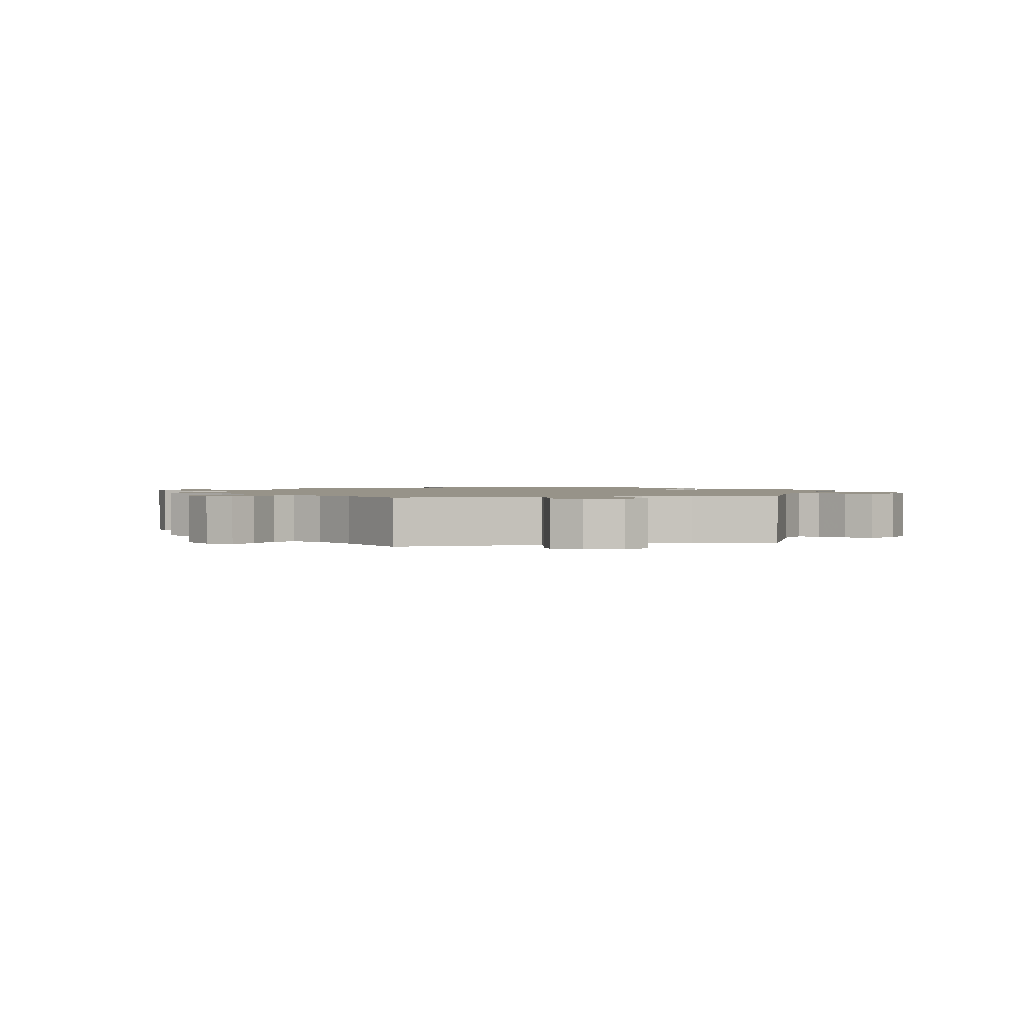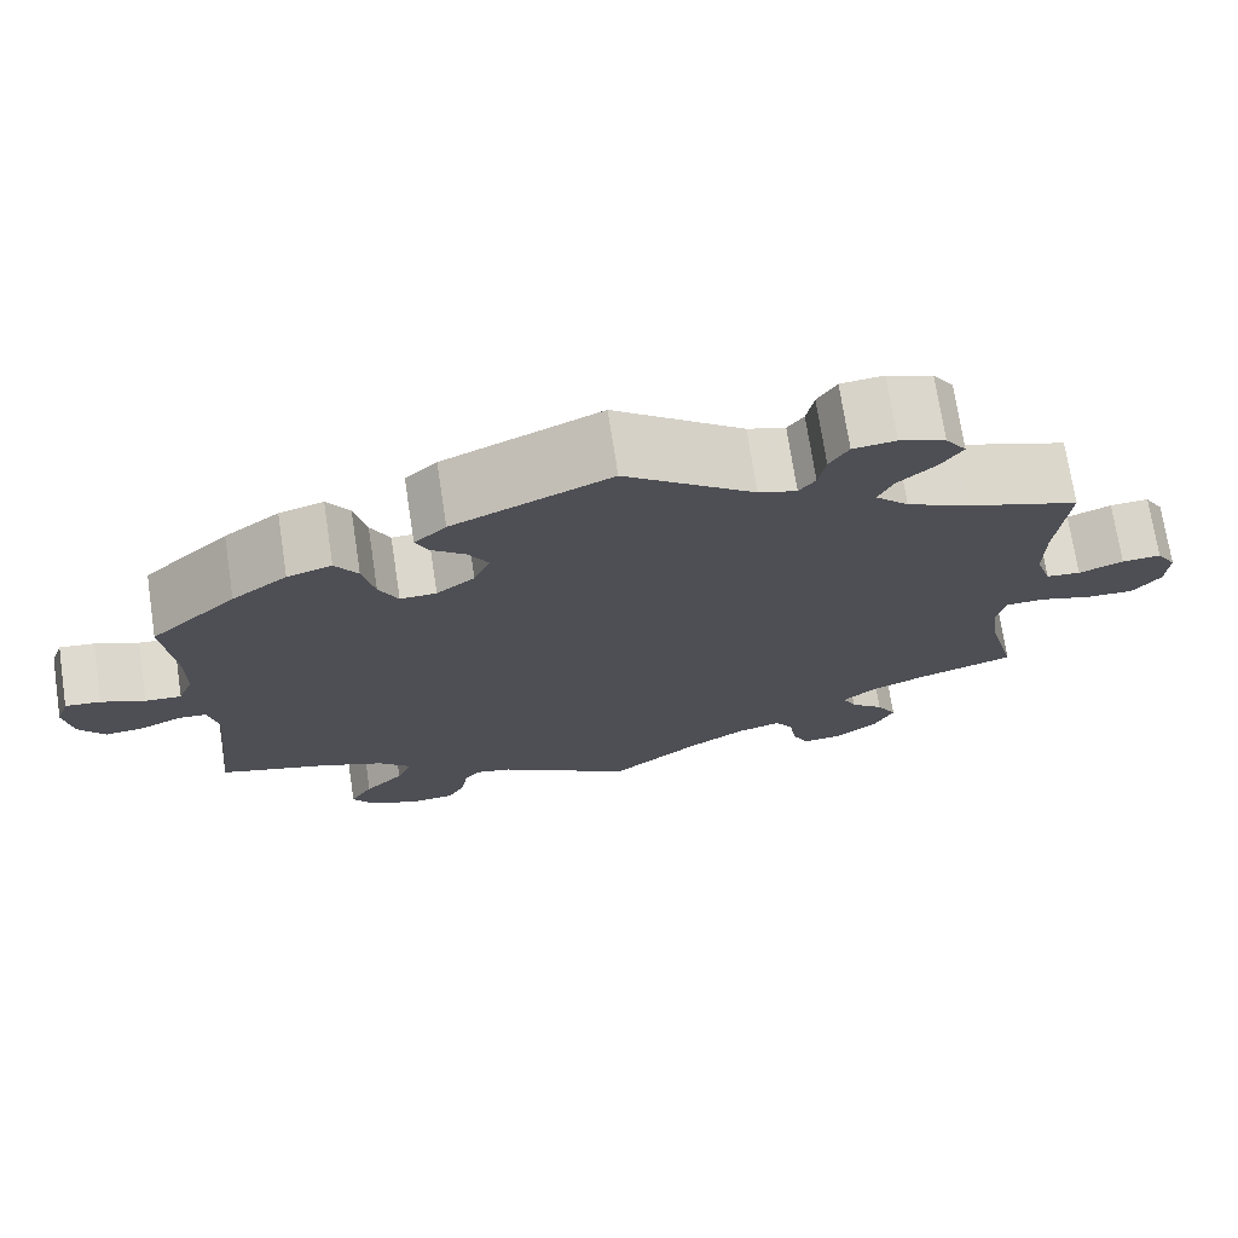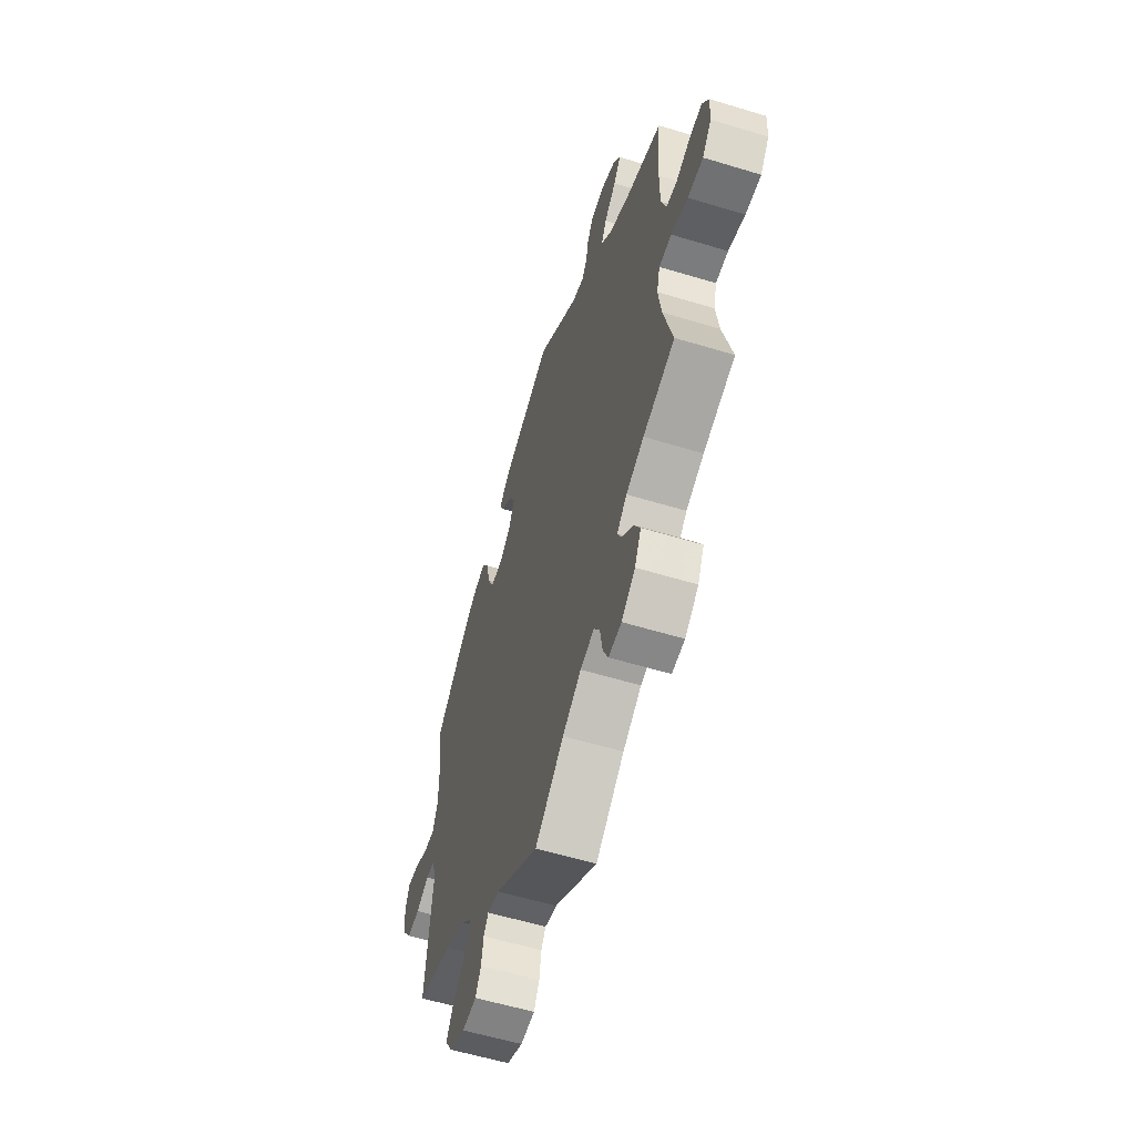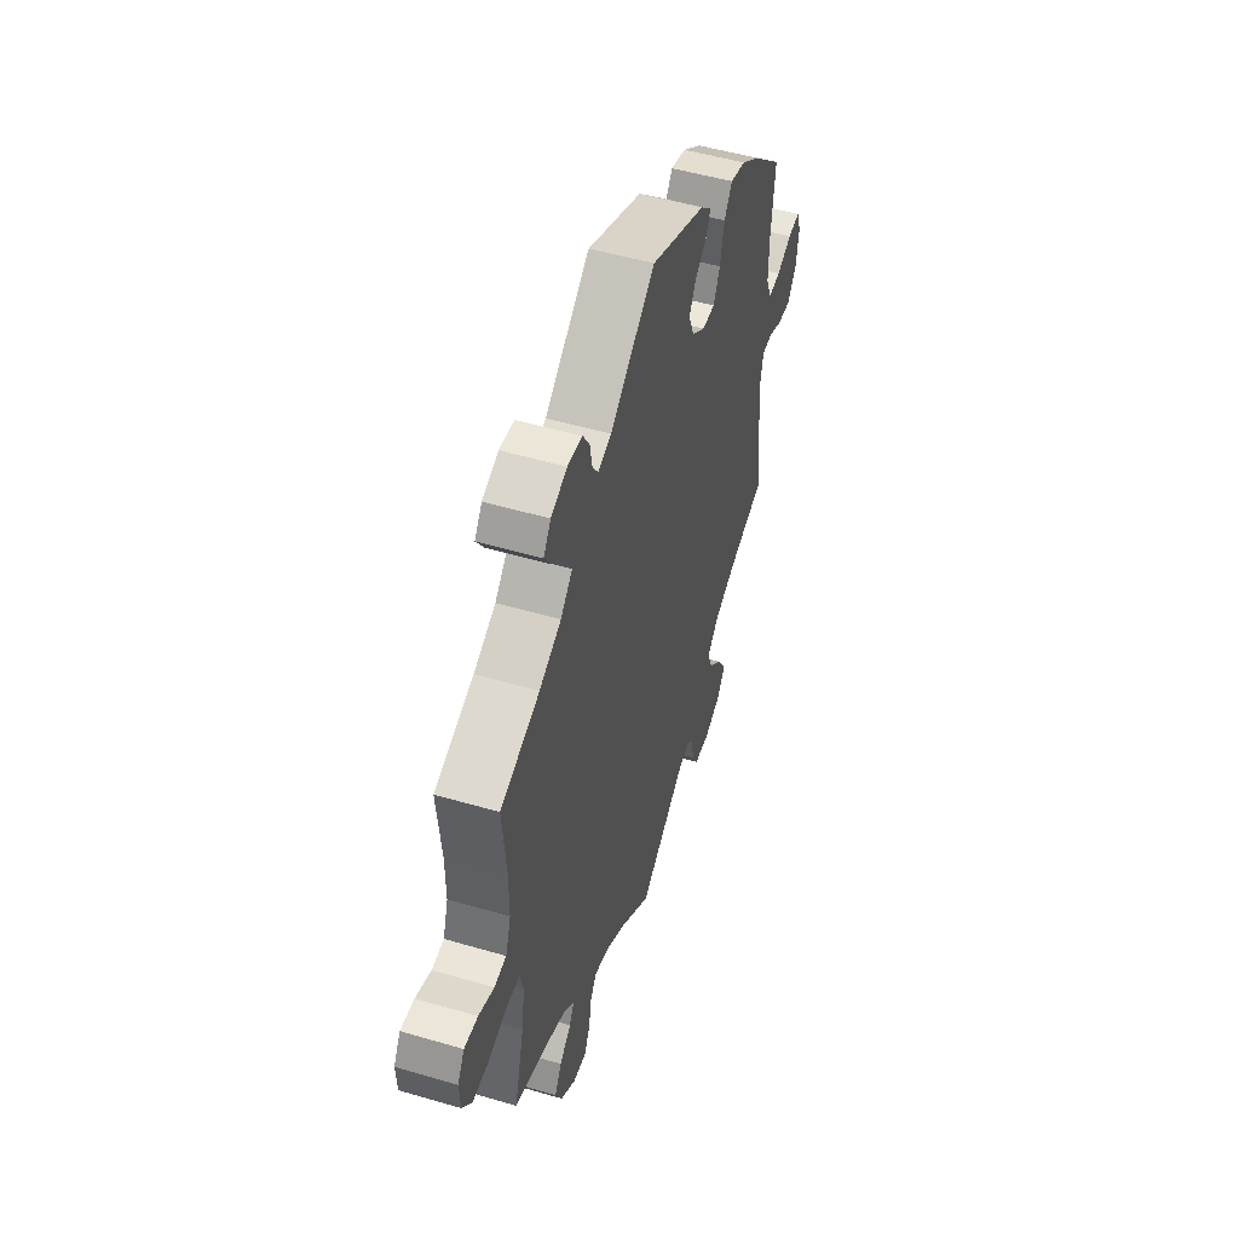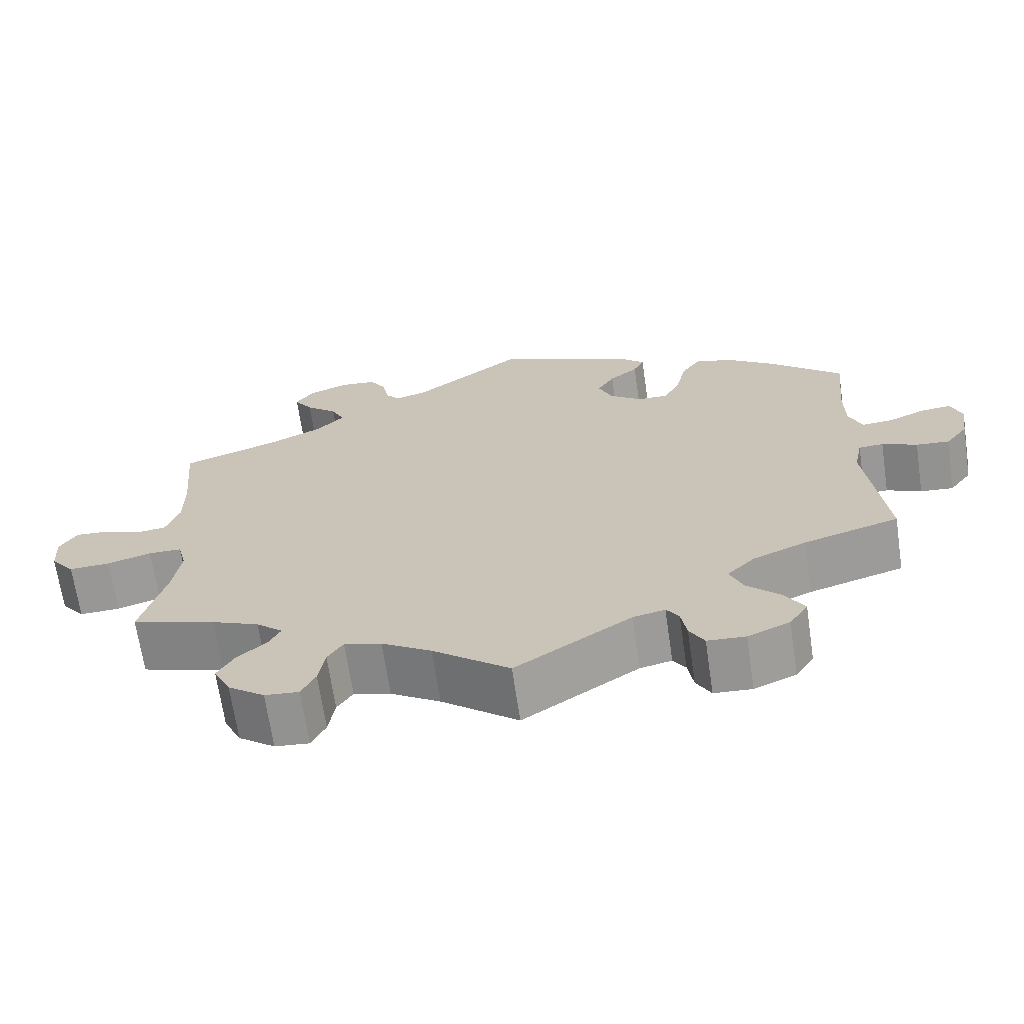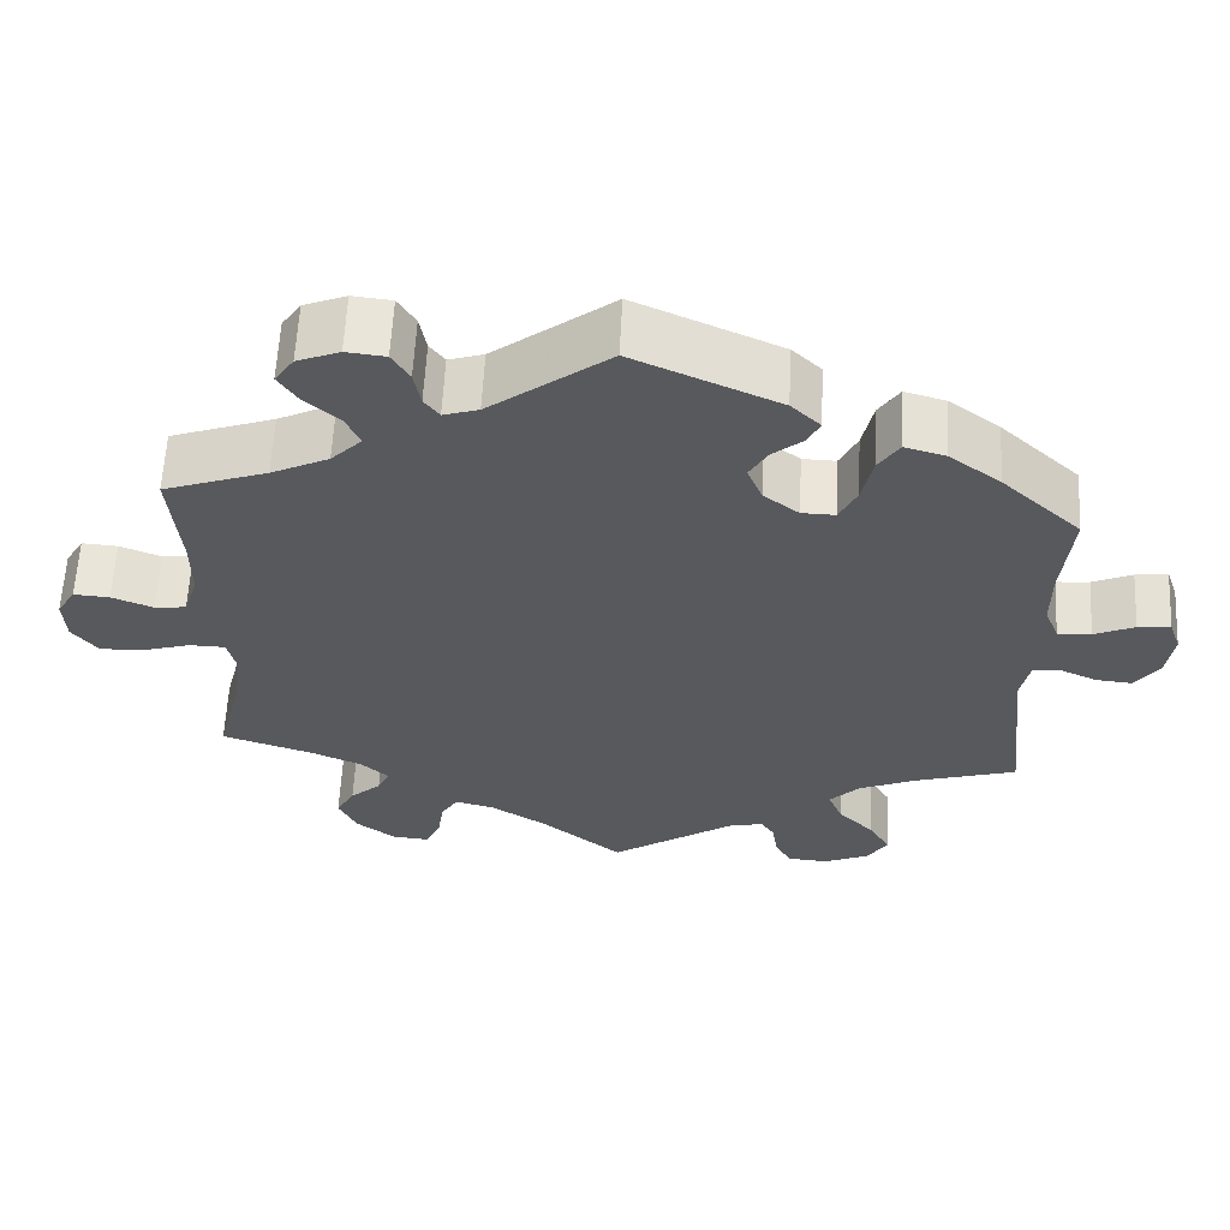
<metadata>
{"format":"obj","ext":"obj","renderer":"f3d","projection":"perspective","resolution":1024,"background":"white","views":[{"elev":1.5,"azim":-162.4,"up":"+Y"},{"elev":72.5,"azim":-8.7,"up":"+Z"},{"elev":-57.3,"azim":72.4,"up":"+Z"},{"elev":50.8,"azim":107.8,"up":"+Z"},{"elev":-67.8,"azim":-171.6,"up":"+Z"},{"elev":59.9,"azim":-177.1,"up":"+Z"}]}
</metadata>
<code>
v -0.405 0.07 0.376
v -0.344 0.07 0.421
v -0.295 0.07 0.435
v -0.27 0.07 0.398
v -0.257 0.07 0.339
v -0.236 0.07 0.297
v -0.196 0.07 0.298
v -0.154 0.07 0.33
v -0.136 0.07 0.373
v -0.158 0.07 0.41
v -0.195 0.07 0.44
v -0.209 0.07 0.469
v -0.174 0.07 0.502
v 0 0.07 0.578
v 0.143 0.07 0.471
v 0.185 0.07 0.458
v 0.203 0.07 0.482
v 0.211 0.07 0.525
v 0.232 0.07 0.559
v 0.279 0.07 0.564
v 0.33 0.07 0.544
v 0.353 0.07 0.511
v 0.329 0.07 0.475
v 0.288 0.07 0.439
v 0.271 0.07 0.403
v 0.308 0.07 0.366
v 0.377 0.07 0.333
v 0.501 0.07 0.29
v 0.489 0.07 0.162
v 0.489 0.07 0.086
v 0.506 0.07 0.035
v 0.544 0.07 0.031
v 0.593 0.07 0.05
v 0.636 0.07 0.053
v 0.658 0.07 0.017
v 0.655 0.07 -0.036
v 0.624 0.07 -0.075
v 0.571 0.07 -0.073
v 0.514 0.07 -0.056
v 0.471 0.07 -0.057
v 0.46 0.07 -0.101
v 0.47 0.07 -0.171
v 0.501 0.07 -0.289
v 0.392 0.07 -0.324
v 0.331 0.07 -0.35
v 0.297 0.07 -0.38
v 0.312 0.07 -0.41
v 0.349 0.07 -0.442
v 0.371 0.07 -0.481
v 0.349 0.07 -0.526
v 0.302 0.07 -0.561
v 0.258 0.07 -0.565
v 0.24 0.07 -0.528
v 0.232 0.07 -0.477
v 0.212 0.07 -0.446
v 0.164 0.07 -0.459
v 0.1 0.07 -0.499
v 0.001 0.07 -0.578
v -0.148 0.07 -0.48
v -0.189 0.07 -0.471
v -0.205 0.07 -0.495
v -0.212 0.07 -0.539
v -0.231 0.07 -0.573
v -0.28 0.07 -0.576
v -0.334 0.07 -0.553
v -0.358 0.07 -0.516
v -0.333 0.07 -0.474
v -0.29 0.07 -0.431
v -0.273 0.07 -0.39
v -0.309 0.07 -0.354
v -0.378 0.07 -0.325
v -0.5 0.07 -0.289
v -0.477 0.07 -0.077
v -0.488 0.07 -0.025
v -0.52 0.07 -0.023
v -0.565 0.07 -0.043
v -0.608 0.07 -0.047
v -0.637 0.07 -0.008
v -0.646 0.07 0.049
v -0.632 0.07 0.089
v -0.593 0.07 0.085
v -0.545 0.07 0.064
v -0.505 0.07 0.061
v -0.488 0.07 0.104
v -0.488 0.07 0.173
v -0.5 0.07 0.289
v -0.405 0 0.376
v -0.344 0 0.421
v -0.295 0 0.435
v -0.27 0 0.398
v -0.257 0 0.339
v -0.236 0 0.297
v -0.196 0 0.298
v -0.154 0 0.33
v -0.136 0 0.373
v -0.158 0 0.41
v -0.195 0 0.44
v -0.209 0 0.469
v -0.174 0 0.502
v 0 0 0.578
v 0.143 0 0.471
v 0.185 0 0.458
v 0.203 0 0.482
v 0.211 0 0.525
v 0.232 0 0.559
v 0.279 0 0.564
v 0.33 0 0.544
v 0.353 0 0.511
v 0.329 0 0.475
v 0.288 0 0.439
v 0.271 0 0.403
v 0.308 0 0.366
v 0.377 0 0.333
v 0.501 0 0.29
v 0.489 0 0.162
v 0.489 0 0.086
v 0.506 0 0.035
v 0.544 0 0.031
v 0.593 0 0.05
v 0.636 0 0.053
v 0.658 0 0.017
v 0.655 0 -0.036
v 0.624 0 -0.075
v 0.571 0 -0.073
v 0.514 0 -0.056
v 0.471 0 -0.057
v 0.46 0 -0.101
v 0.47 0 -0.171
v 0.501 0 -0.289
v 0.392 0 -0.324
v 0.331 0 -0.35
v 0.297 0 -0.38
v 0.312 0 -0.41
v 0.349 0 -0.442
v 0.371 0 -0.481
v 0.349 0 -0.526
v 0.302 0 -0.561
v 0.258 0 -0.565
v 0.24 0 -0.528
v 0.232 0 -0.477
v 0.212 0 -0.446
v 0.164 0 -0.459
v 0.1 0 -0.499
v 0.001 0 -0.578
v -0.148 0 -0.48
v -0.189 0 -0.471
v -0.205 0 -0.495
v -0.212 0 -0.539
v -0.231 0 -0.573
v -0.28 0 -0.576
v -0.334 0 -0.553
v -0.358 0 -0.516
v -0.333 0 -0.474
v -0.29 0 -0.431
v -0.273 0 -0.39
v -0.309 0 -0.354
v -0.378 0 -0.325
v -0.5 0 -0.289
v -0.477 0 -0.077
v -0.488 0 -0.025
v -0.52 0 -0.023
v -0.565 0 -0.043
v -0.608 0 -0.047
v -0.637 0 -0.008
v -0.646 0 0.049
v -0.632 0 0.089
v -0.593 0 0.085
v -0.545 0 0.064
v -0.505 0 0.061
v -0.488 0 0.104
v -0.488 0 0.173
v -0.5 0 0.289
f 85 86 1 2
f 84 85 2 3
f 83 84 3 4
f 79 80 81 82
f 79 82 83
f 78 79 83
f 75 76 77 78
f 74 75 78 83
f 73 74 83 4
f 71 72 73 4
f 65 66 67 68
f 65 68 69
f 64 65 69
f 61 62 63 64
f 60 61 64 69
f 59 60 69 70
f 57 58 59 70
f 51 52 53 54
f 51 54 55
f 50 51 55
f 47 48 49 50
f 46 47 50 55
f 45 46 55 56
f 42 43 44
f 41 42 44 45
f 40 41 45 56
f 36 37 38 39
f 36 39 40
f 35 36 40
f 32 33 34 35
f 31 32 35 40
f 30 31 40 56
f 27 28 29
f 26 27 29 30
f 25 26 30 56
f 21 22 23 24
f 21 24 25
f 20 21 25
f 17 18 19 20
f 16 17 20 25
f 15 16 25 56
f 10 11 12 13
f 9 10 13 14
f 8 9 14 15
f 70 71 4 5
f 57 70 5 6
f 56 57 6 7
f 7 8 15 56
f 88 87 172 171
f 89 88 171 170
f 90 89 170 169
f 168 167 166 165
f 169 168 165
f 169 165 164
f 164 163 162 161
f 169 164 161 160
f 90 169 160 159
f 90 159 158 157
f 154 153 152 151
f 155 154 151
f 155 151 150
f 150 149 148 147
f 155 150 147 146
f 156 155 146 145
f 156 145 144 143
f 140 139 138 137
f 141 140 137
f 141 137 136
f 136 135 134 133
f 141 136 133 132
f 142 141 132 131
f 130 129 128
f 131 130 128 127
f 142 131 127 126
f 125 124 123 122
f 126 125 122
f 126 122 121
f 121 120 119 118
f 126 121 118 117
f 142 126 117 116
f 115 114 113
f 116 115 113 112
f 142 116 112 111
f 110 109 108 107
f 111 110 107
f 111 107 106
f 106 105 104 103
f 111 106 103 102
f 142 111 102 101
f 99 98 97 96
f 100 99 96 95
f 101 100 95 94
f 91 90 157 156
f 92 91 156 143
f 93 92 143 142
f 142 101 94 93
f 1 87 88 2
f 2 88 89 3
f 3 89 90 4
f 4 90 91 5
f 5 91 92 6
f 6 92 93 7
f 7 93 94 8
f 8 94 95 9
f 9 95 96 10
f 10 96 97 11
f 11 97 98 12
f 12 98 99 13
f 13 99 100 14
f 14 100 101 15
f 15 101 102 16
f 16 102 103 17
f 17 103 104 18
f 18 104 105 19
f 19 105 106 20
f 20 106 107 21
f 21 107 108 22
f 22 108 109 23
f 23 109 110 24
f 24 110 111 25
f 25 111 112 26
f 26 112 113 27
f 27 113 114 28
f 28 114 115 29
f 29 115 116 30
f 30 116 117 31
f 31 117 118 32
f 32 118 119 33
f 33 119 120 34
f 34 120 121 35
f 35 121 122 36
f 36 122 123 37
f 37 123 124 38
f 38 124 125 39
f 39 125 126 40
f 40 126 127 41
f 41 127 128 42
f 42 128 129 43
f 43 129 130 44
f 44 130 131 45
f 45 131 132 46
f 46 132 133 47
f 47 133 134 48
f 48 134 135 49
f 49 135 136 50
f 50 136 137 51
f 51 137 138 52
f 52 138 139 53
f 53 139 140 54
f 54 140 141 55
f 55 141 142 56
f 56 142 143 57
f 57 143 144 58
f 58 144 145 59
f 59 145 146 60
f 60 146 147 61
f 61 147 148 62
f 62 148 149 63
f 63 149 150 64
f 64 150 151 65
f 65 151 152 66
f 66 152 153 67
f 67 153 154 68
f 68 154 155 69
f 69 155 156 70
f 70 156 157 71
f 71 157 158 72
f 72 158 159 73
f 73 159 160 74
f 74 160 161 75
f 75 161 162 76
f 76 162 163 77
f 77 163 164 78
f 78 164 165 79
f 79 165 166 80
f 80 166 167 81
f 81 167 168 82
f 82 168 169 83
f 83 169 170 84
f 84 170 171 85
f 85 171 172 86
f 86 172 87 1

</code>
